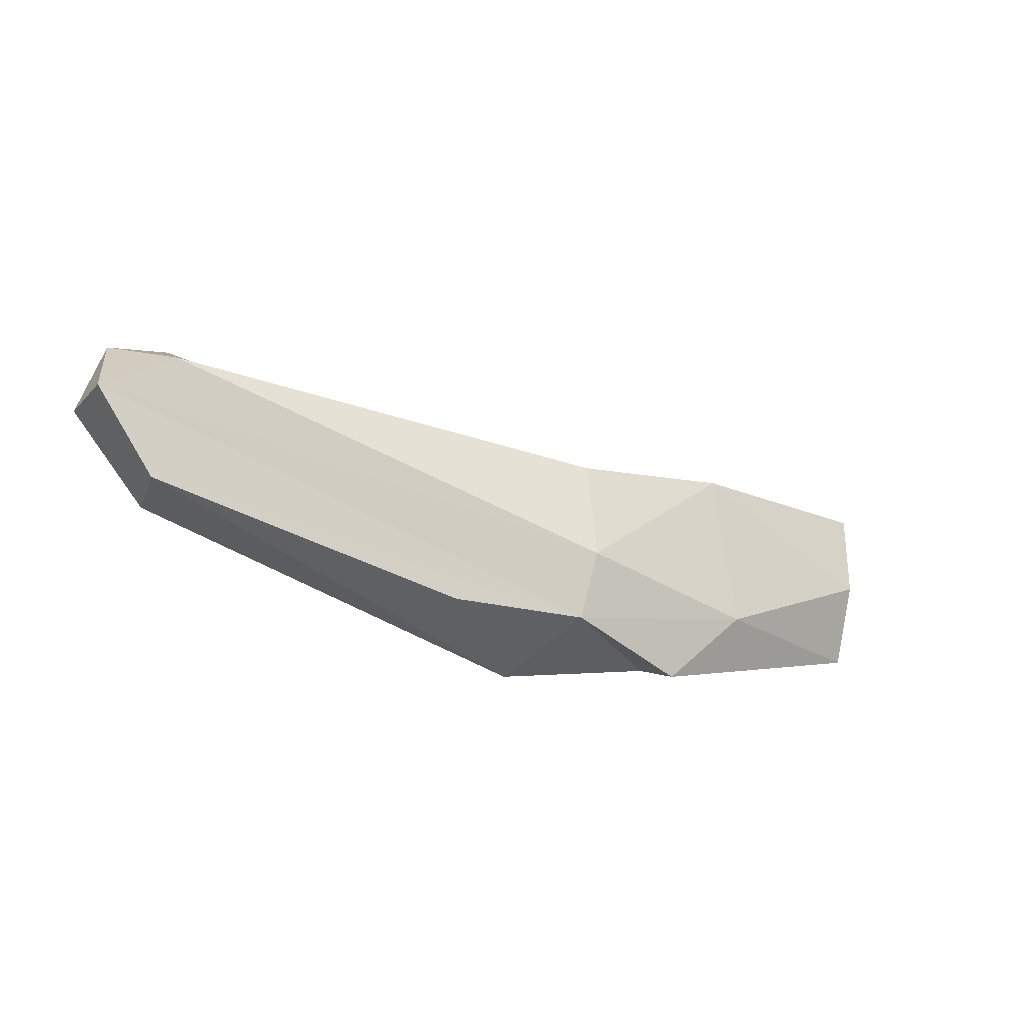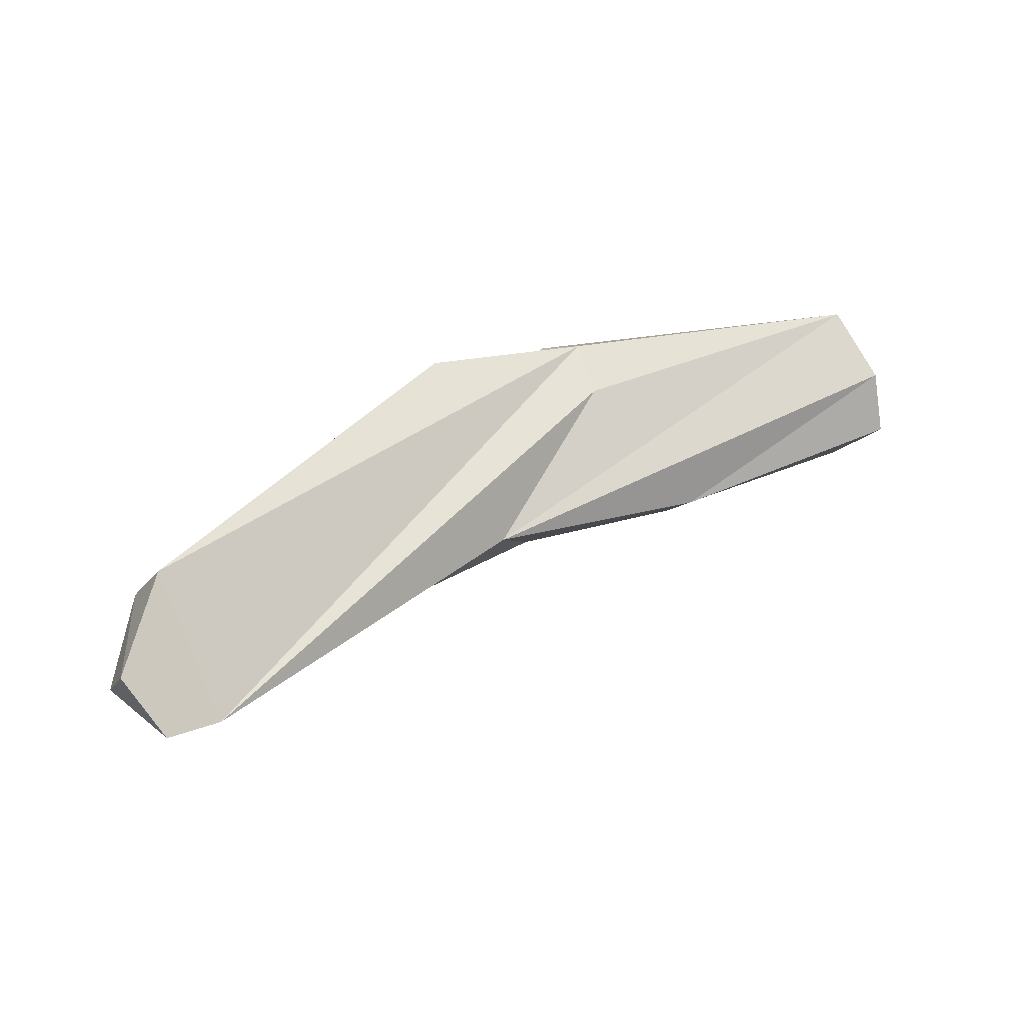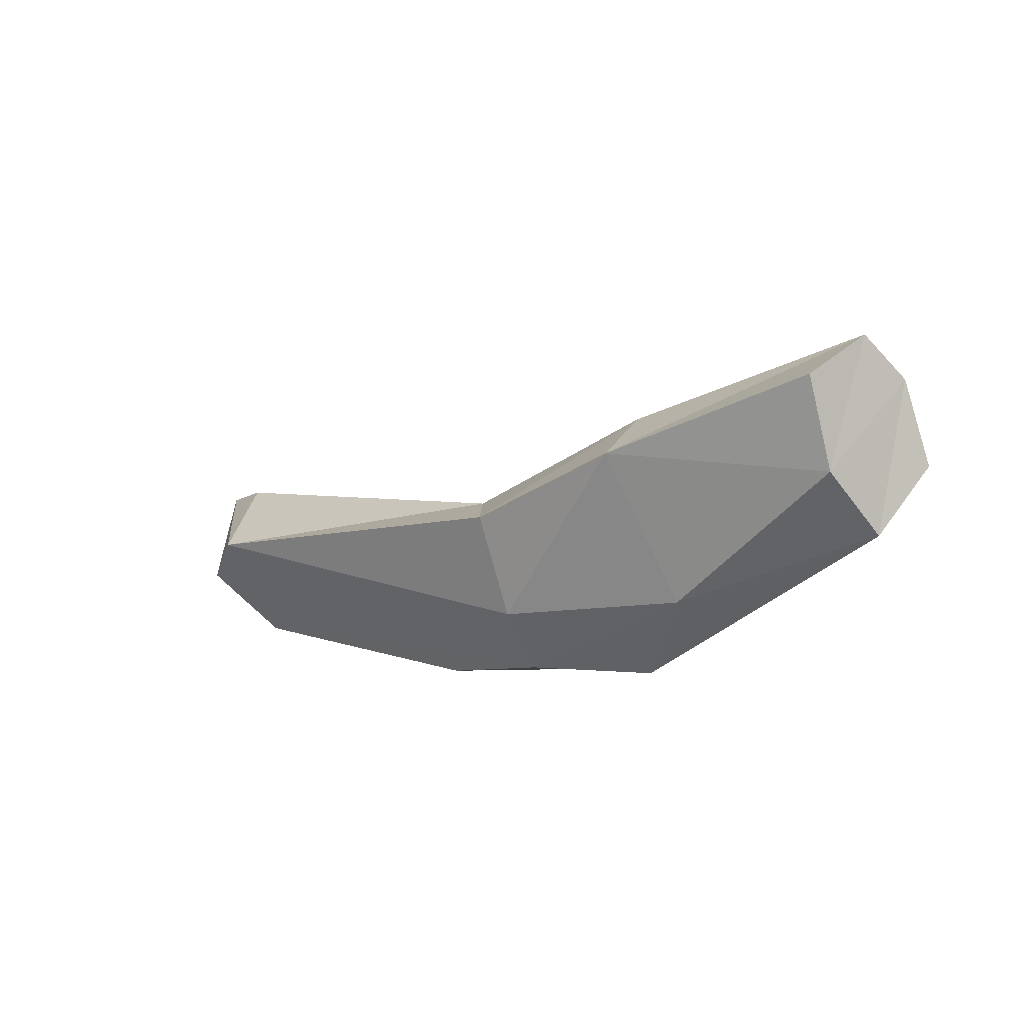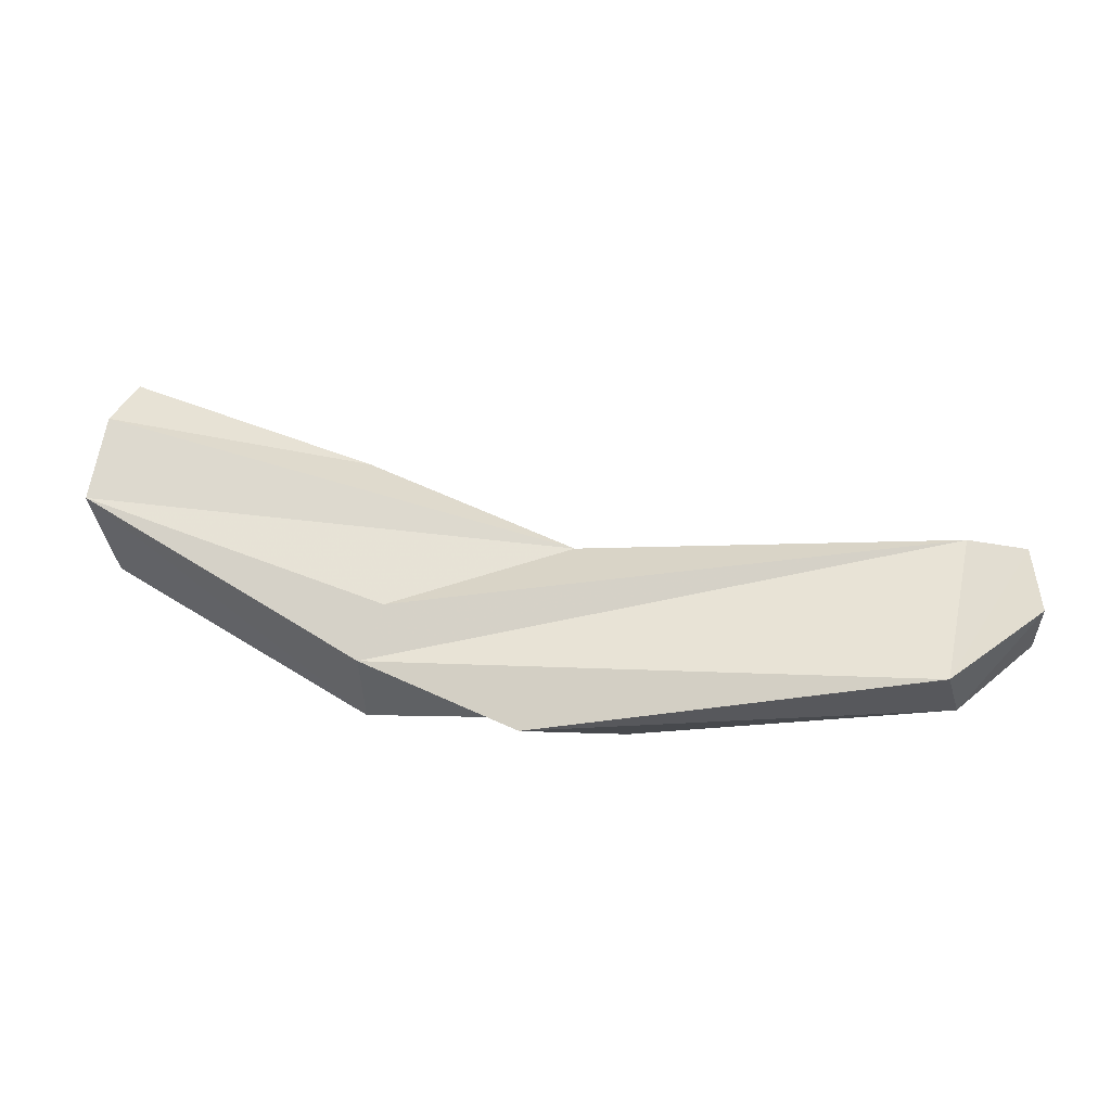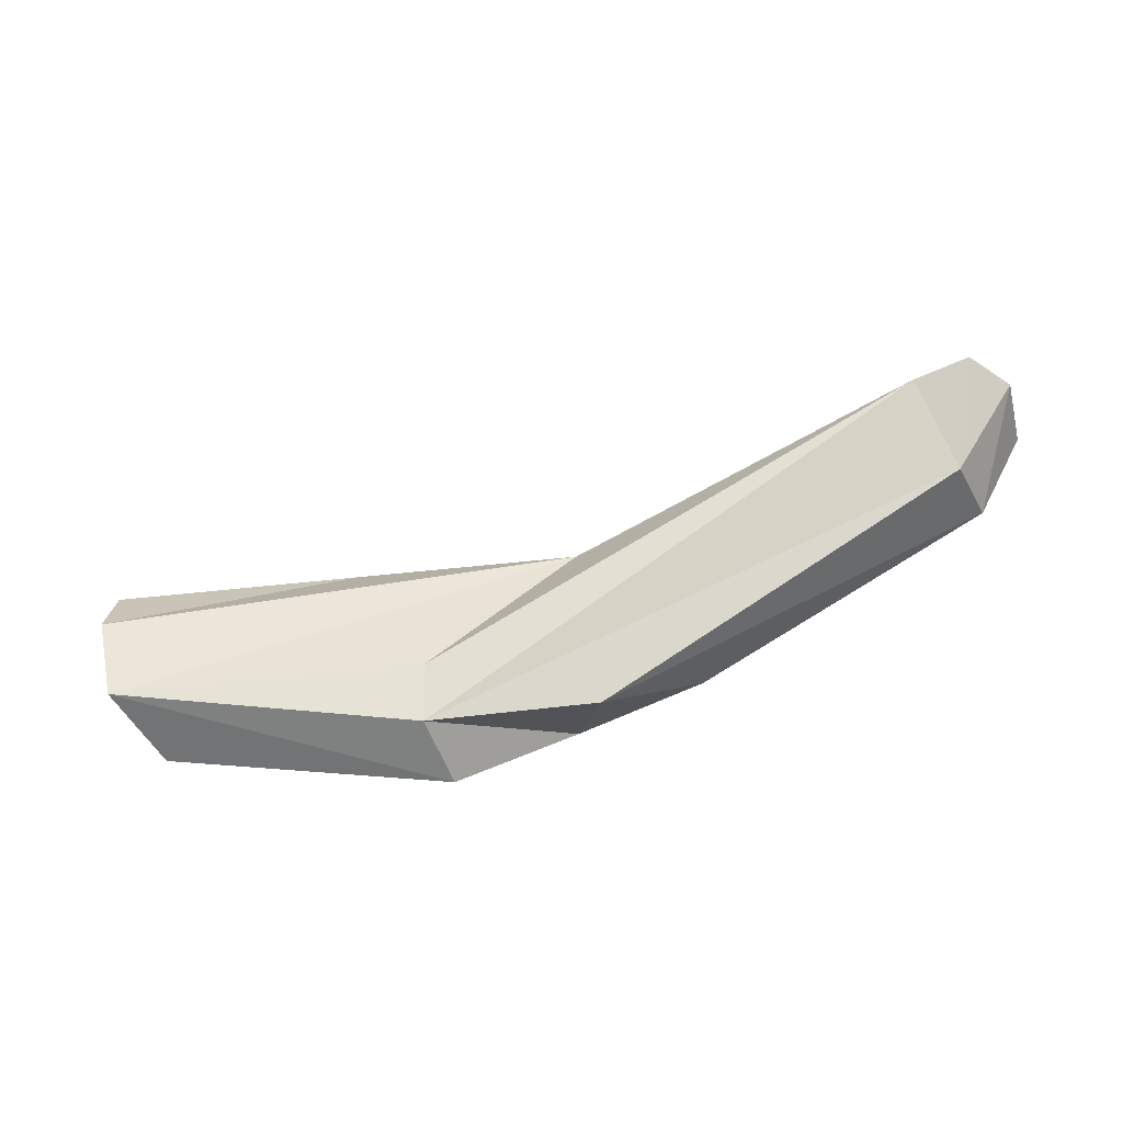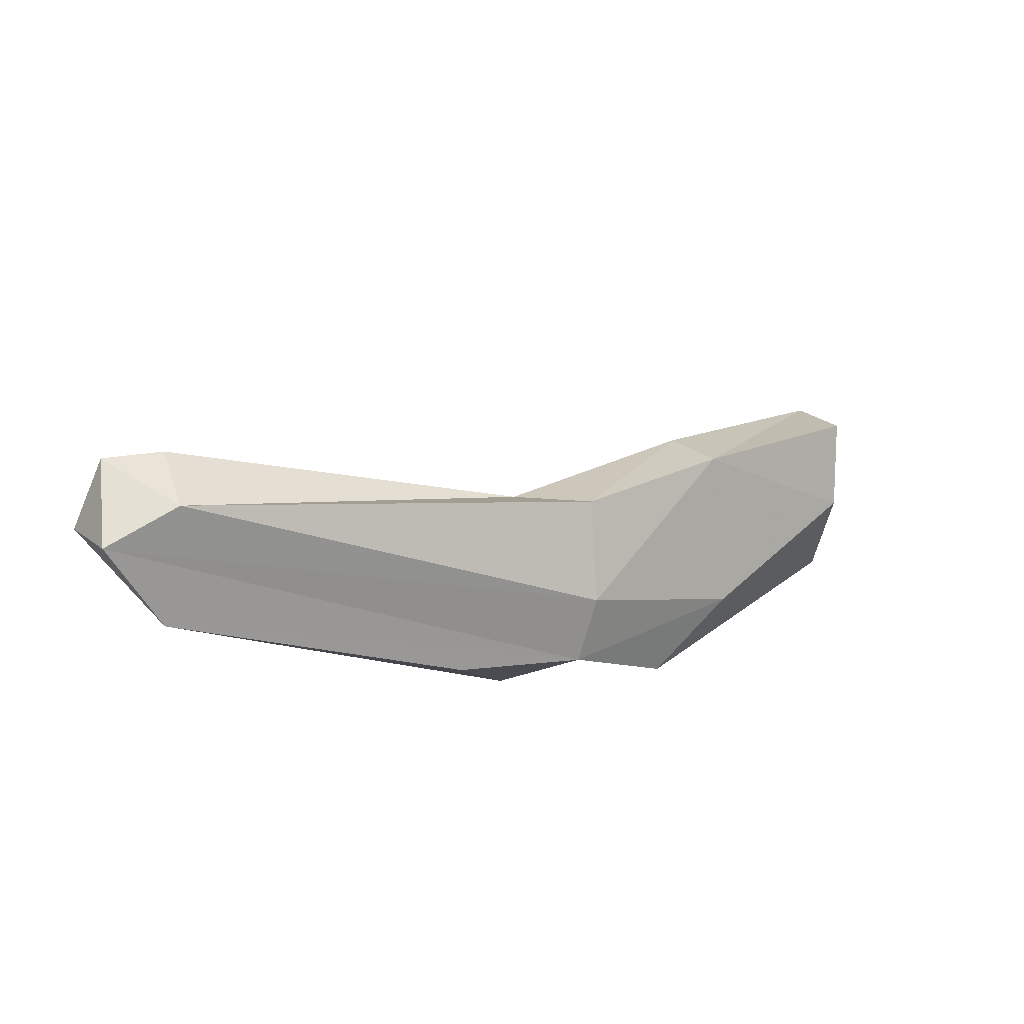
<metadata>
{"format":"obj","ext":"obj","renderer":"f3d","projection":"perspective","resolution":1024,"background":"white","views":[{"elev":-47.6,"azim":140.9,"up":"+Y"},{"elev":61.0,"azim":138.6,"up":"+Z"},{"elev":2.6,"azim":-148.5,"up":"+Y"},{"elev":-5.5,"azim":-3.4,"up":"+Y"},{"elev":65.1,"azim":-24.6,"up":"+Z"},{"elev":-11.8,"azim":137.5,"up":"+Y"}]}
</metadata>
<code>
v 261 228.1 60.88
v 259.8 231 64.22
v 260.6 232.4 62.71
v 261.4 231.1 60.26
v 260.1 226.1 62.76
v 268.5 221.1 63.62
v 259.2 228.3 64.85
v 268.5 229.8 62.62
v 266.6 223.8 61.89
v 268.6 228.7 60.53
v 268.2 222.9 65.43
v 273.5 220.6 66.86
v 275.5 226.8 63.95
v 272.9 221.1 63.31
v 269.1 224.7 65.29
v 274 226.4 61.49
v 286.8 222.2 69.37
v 273.2 223 62.05
v 288.2 226.8 66.78
v 287.6 221.3 67.22
v 277.1 220.5 64.81
v 290.3 223.4 66.69
v 288.4 224.8 65.22
v 290 226.5 67.59
v 290 224.4 68.98
g foo
f 9 6 5
f 9 5 1
f 10 1 4
f 10 9 1
f 14 9 18
f 14 6 9
f 18 9 10
f 18 10 16
f 20 14 22
f 20 21 14
f 22 18 23
f 22 14 18
f 18 16 23
f 6 7 5
f 4 3 10
f 11 7 6
f 8 10 3
f 16 10 8
f 11 14 12
f 11 6 14
f 8 13 16
f 21 12 14
f 13 23 16
f 12 20 17
f 20 12 21
f 13 19 23
f 17 20 25
f 20 22 25
f 23 24 22
f 23 19 24
f 22 24 25
f 7 15 13
f 2 7 13
f 2 8 3
f 15 7 11
f 2 13 8
f 11 12 17
f 15 19 13
f 15 11 19
f 19 17 24
f 19 11 17
f 17 25 24
f 3 4 1
f 2 3 1
f 2 1 5
f 7 2 5
g

</code>
